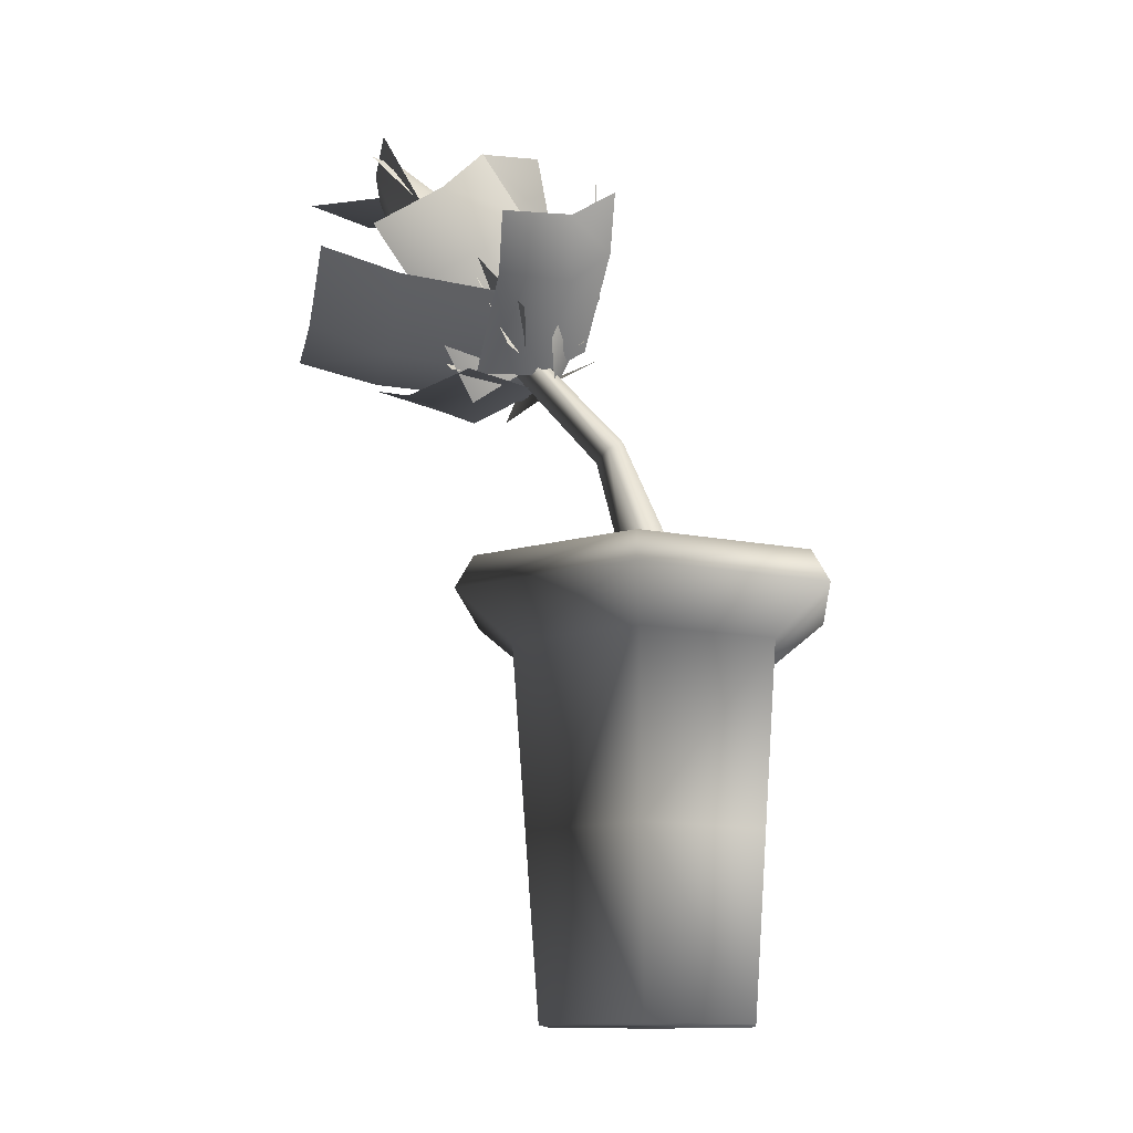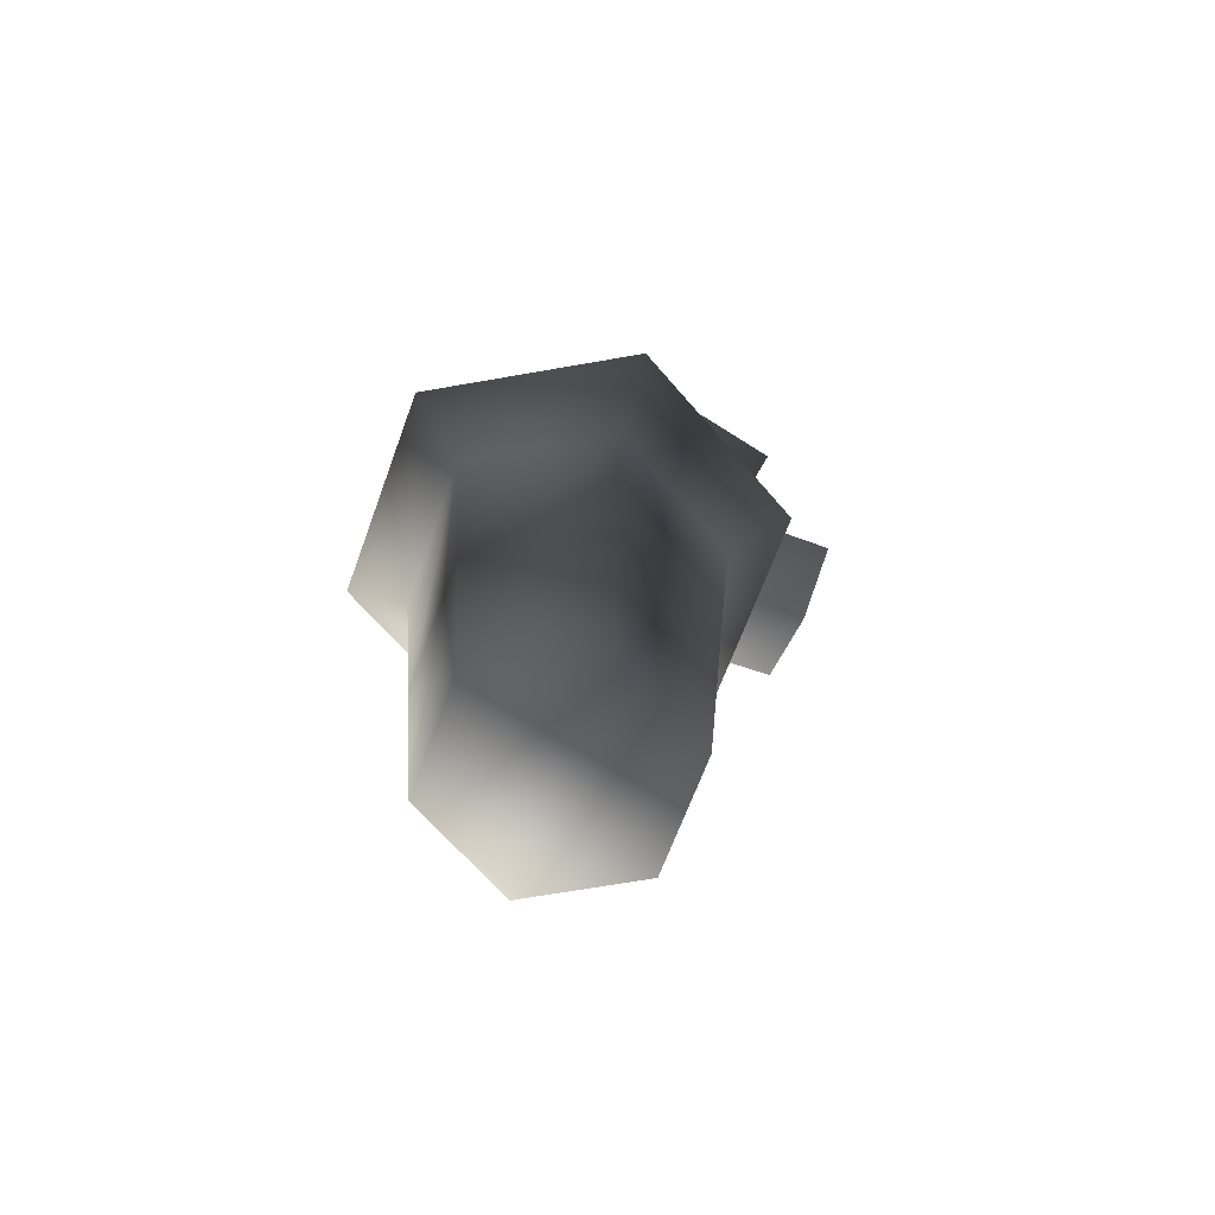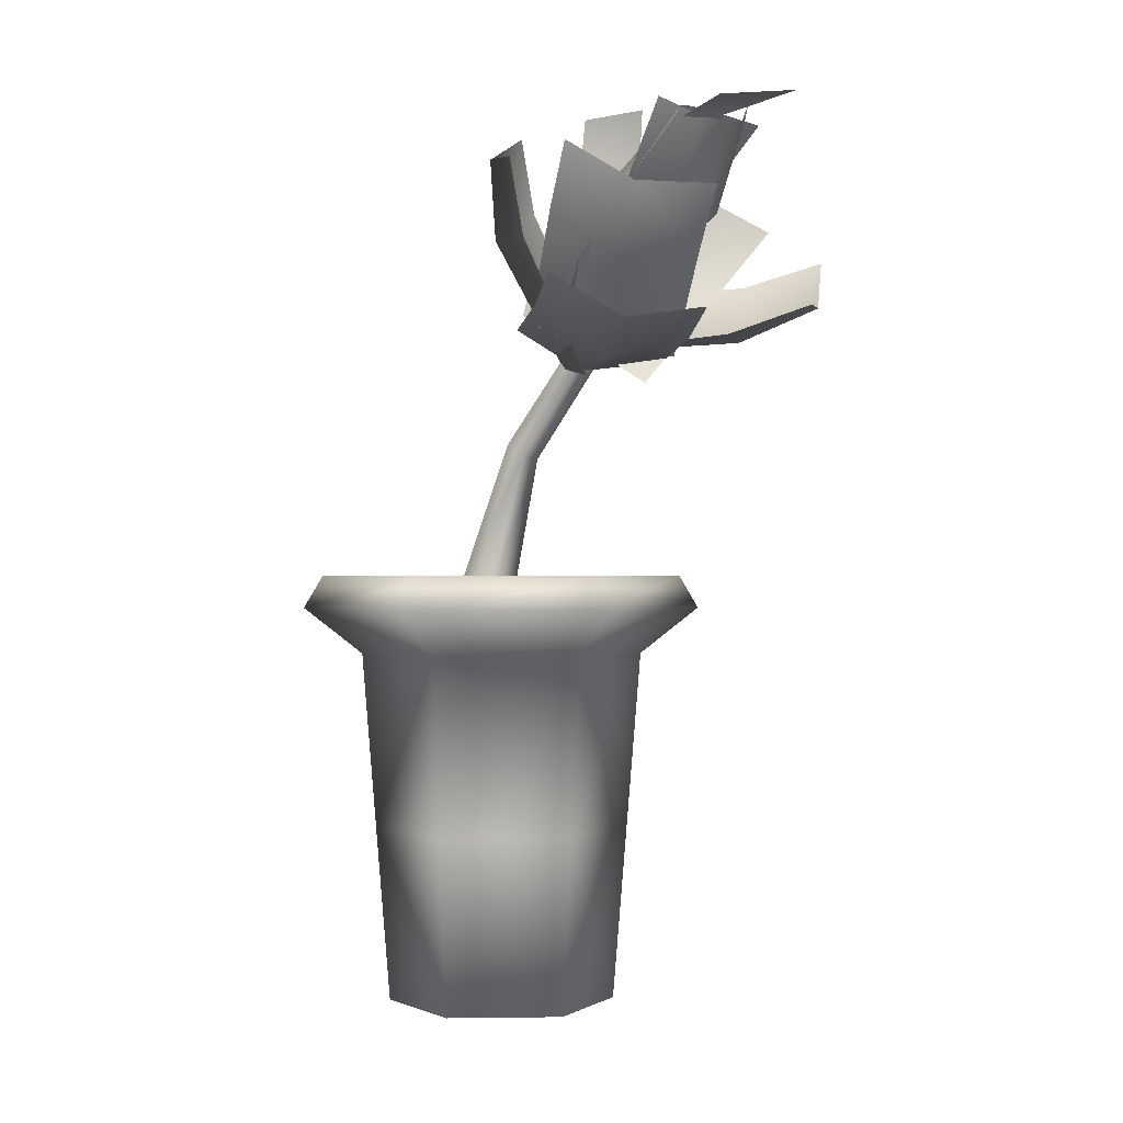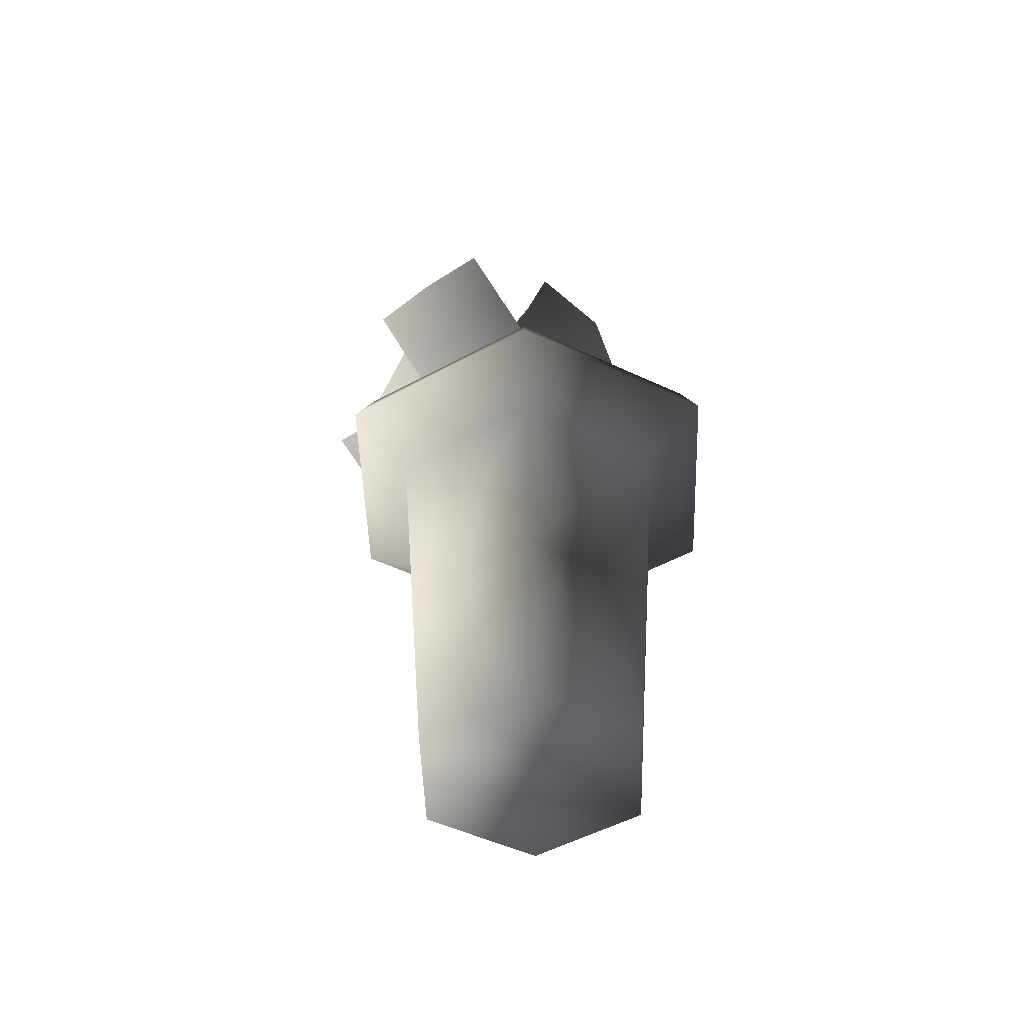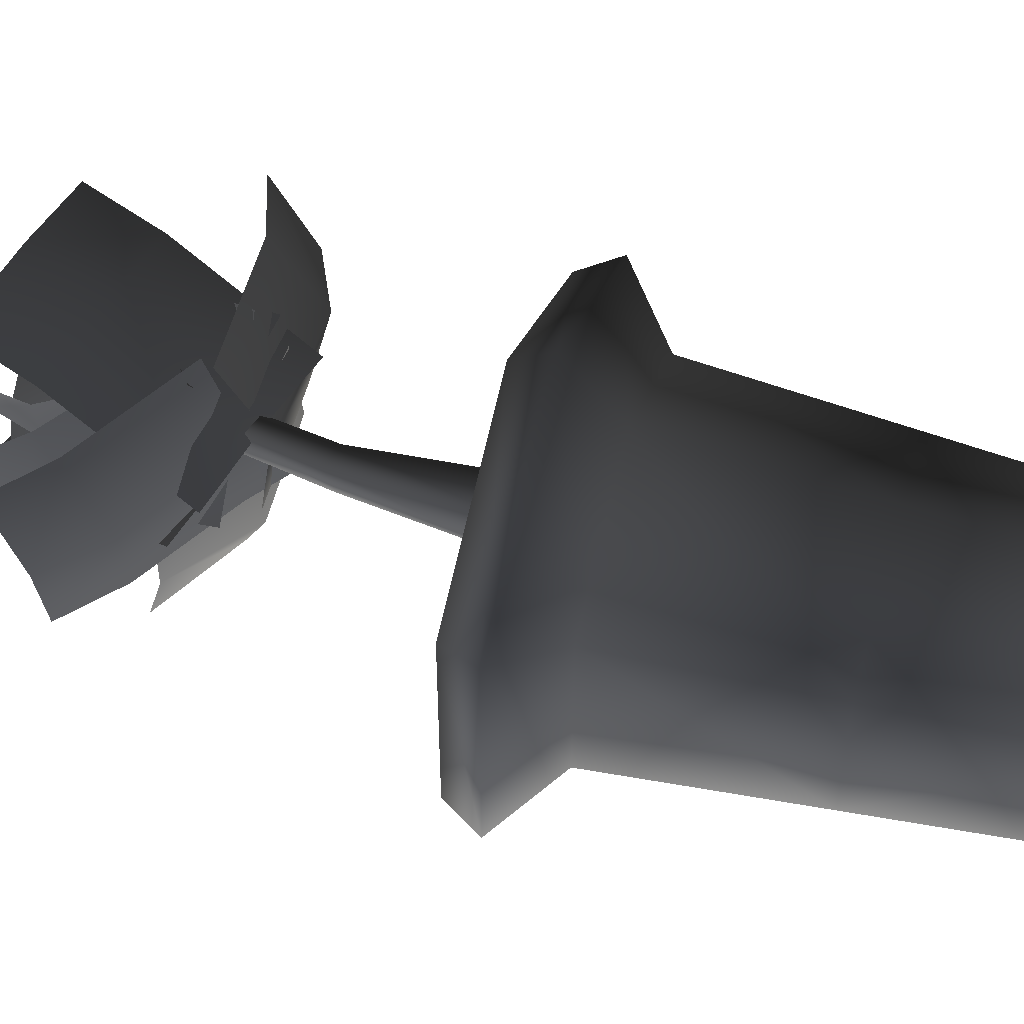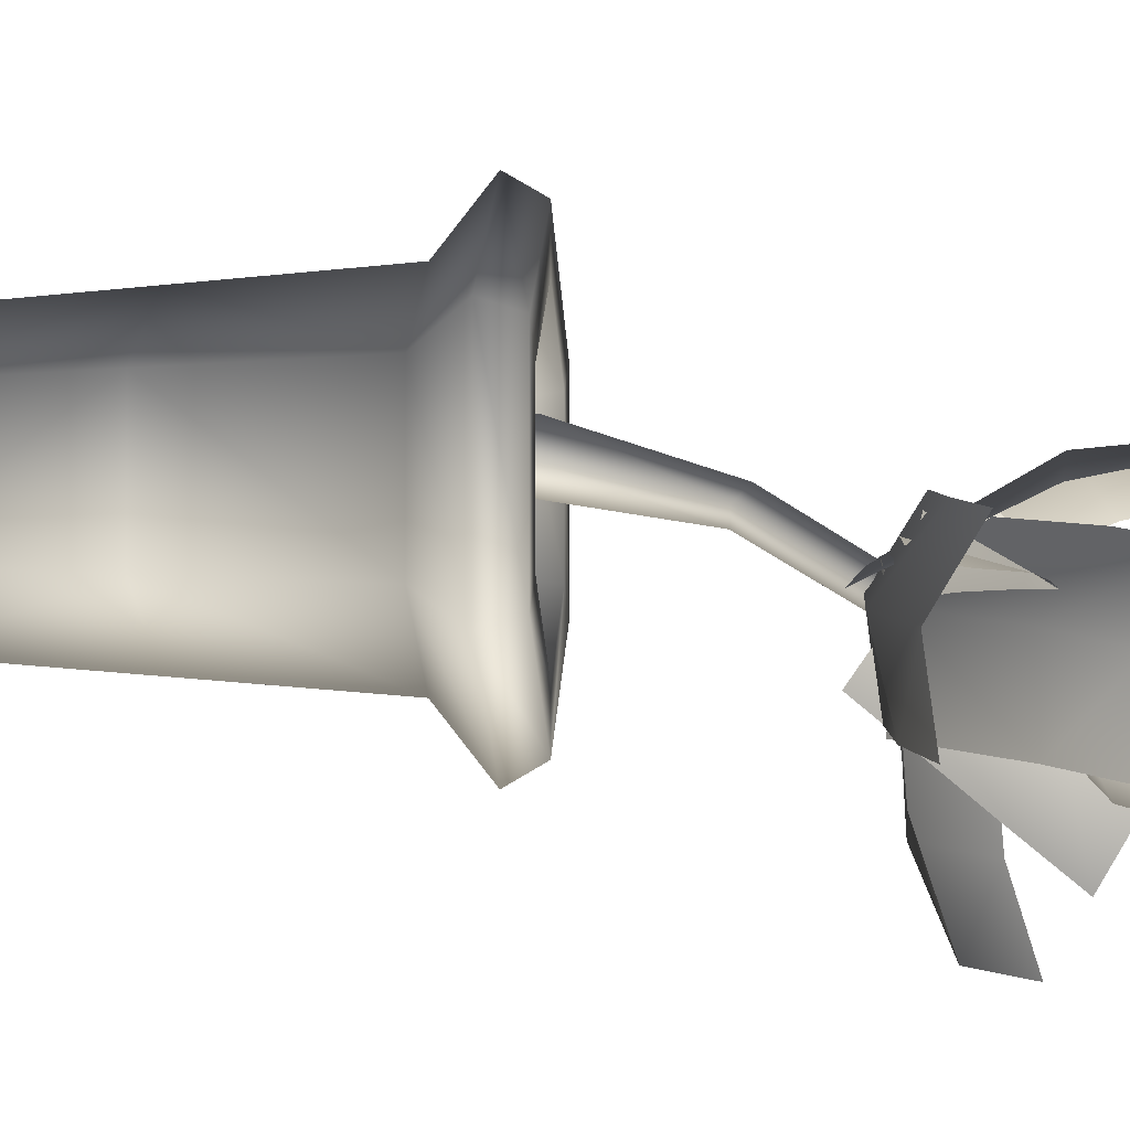
<metadata>
{"format":"obj","ext":"obj","renderer":"f3d","projection":"perspective","resolution":1024,"background":"white","views":[{"elev":-13.0,"azim":-115.5,"up":"+Y"},{"elev":-64.4,"azim":-19.8,"up":"+Y"},{"elev":-0.4,"azim":86.8,"up":"+Y"},{"elev":-48.0,"azim":-58.1,"up":"+Y"},{"elev":53.4,"azim":-73.8,"up":"+Z"},{"elev":-1.7,"azim":94.4,"up":"+Z"}]}
</metadata>
<code>
v -0.004273 0.4884 -0.1501
v -0.1354 0.4884 -0.07445
v 0.1268 0.4884 -0.07445
v -0.1354 0.4884 0.07695
v -0.1354 0.4884 -0.07445
v -0.1427 0.5175 -0.07868
v -0.1427 0.5175 0.08117
v -0.004273 0.4884 0.1526
v -0.004273 0.5175 0.1611
v 0.1268 0.4884 0.07695
v 0.1342 0.5175 0.08117
v 0.1268 0.4884 -0.07445
v 0.1342 0.5175 -0.07868
v -0.004273 0.4884 -0.1501
v -0.004273 0.5175 -0.1586
v -0.1354 0.4884 -0.07445
v -0.1427 0.5175 -0.07868
v -0.1388 0.2073 -0.07644
v -0.1239 -0.00633 -0.06784
v -0.1239 -0.00633 0.07034
v -0.1388 0.2073 0.07893
v 0.1154 -0.00633 -0.06784
v 0.1154 -0.00633 0.07034
v -0.004273 -0.00633 -0.1369
v -0.1239 -0.00633 -0.06784
v -0.004273 -0.00633 0.1394
v -0.004273 0.2073 0.1566
v 0.1303 0.2073 0.07893
v 0.1303 0.2073 -0.07644
v -0.004273 0.2073 -0.1541
v -0.1388 0.2073 -0.07644
v -0.1537 0.4209 -0.08503
v -0.004273 0.4209 -0.1713
v 0.1452 0.4209 -0.08503
v 0.1452 0.4209 0.08753
v -0.004273 0.4209 0.1738
v -0.1537 0.4209 0.08753
v -0.1537 0.4209 -0.08503
v -0.004273 0.4775 0.2456
v -0.2159 0.4775 0.1234
v 0.2073 0.4775 0.1234
v 0.2073 0.4775 -0.1209
v -0.004273 0.4775 -0.2431
v -0.2159 0.4775 -0.1209
v -0.2159 0.4775 -0.1209
v -0.1956 0.5175 0.1117
v -0.1956 0.5175 -0.1092
v -0.004273 0.5175 0.2222
v 0.1871 0.5175 0.1117
v 0.1871 0.5175 -0.1092
v -0.004273 0.5175 -0.2197
v -0.1956 0.5175 -0.1092
v -0.004273 0.4884 0.1526
v 0.1268 0.4884 0.07695
v -0.1354 0.4884 0.07695
v 0.09814 0.7924 -0.09696
v 0.1281 0.8577 -0.02932
v 0.0749 0.9786 -0.1271
v 0.1273 0.7844 -0.1024
v 0.1161 0.778 -0.2004
v 0.2424 0.8844 -0.2155
v 0.2678 1.006 -0.06136
v 0.2268 0.935 -0.04684
v 0.2643 0.8788 -0.1182
v 0.3032 0.955 -0.1359
v 0.09213 0.8305 -0.03168
v 0.2918 0.9537 -0.23
v 0.07558 0.9751 -0.0885
v 0.09446 1.064 -0.09578
v 0.1251 1.07 -0.1618
v 0.09124 0.9771 -0.1599
v 0.1106 0.902 -0.07725
v 0.1031 0.8975 -0.1498
v 0.1143 0.8201 -0.06737
v 0.1068 0.8156 -0.1399
v 0.1022 0.7617 -0.09098
v 0.09066 0.7739 -0.1879
v 0.2556 0.7841 -0.202
v 0.2682 0.82 -0.02778
v 0.1032 0.8098 -0.01377
v 0.2641 0.7615 -0.1067
v 0.3494 0.8468 -0.03918
v 0.3448 0.7981 -0.12
v 0.3368 0.8109 -0.2134
v 0.09923 0.7648 -0.06939
v 0.1996 0.747 -0.09012
v 0.2376 0.9012 -0.01591
v 0.08249 1.042 -0.02008
v 0.05827 0.9553 -0.03632
v 0.1382 0.9107 0.01285
v 0.1648 1.001 0.01967
v 0.02023 0.8011 -0.1105
v 0.2618 0.9876 0.000325
v -0.01181 0.8604 -0.1943
v 0.107 0.7742 -0.1713
v 0.09211 0.7789 -0.09129
v 0.1153 0.8259 -0.0204
v -0.003494 0.9121 -0.04338
v -0.02919 0.858 -0.108
v -0.05968 0.9187 -0.2116
v -0.07185 0.9231 -0.1279
v -0.05136 0.9704 -0.06069
v 0.0999 0.7834 -0.09335
v 0.03207 0.8537 -0.1055
v 0.05793 0.868 -0.2922
v 0.293 0.8194 -0.3356
v 0.2507 0.7905 -0.2478
v 0.1387 0.7925 -0.2751
v 0.1749 0.8295 -0.3634
v 0.1867 0.7733 -0.06812
v 0.08151 0.8954 -0.3833
v 0.2676 1.018 -0.1685
v 0.3492 1.041 -0.2255
v 0.3315 1.05 -0.3126
v 0.2407 1.041 -0.2433
v 0.2115 0.953 -0.1679
v 0.1738 0.9936 -0.2181
v 0.1454 0.9019 -0.1598
v 0.1078 0.9425 -0.21
v 0.1446 1.049 -0.298
v 0.09945 0.9721 -0.2407
v 0.1273 0.9856 -0.1793
v 0.1778 1.057 -0.2462
v 0.1695 0.9841 -0.1434
v 0.22 1.055 -0.2103
v 0.2201 0.9738 -0.1228
v 0.2699 1.046 -0.1884
v 0.2836 0.95 -0.1252
v 0.3287 1.027 -0.1825
v 0.06127 0.8883 -0.1959
v 0.04249 0.7943 -0.1583
v 0.08253 0.795 -0.1186
v 0.1004 0.89 -0.1546
v 0.1052 0.8049 -0.0893
v 0.134 0.8984 -0.1124
v 0.1472 0.7983 -0.06903
v 0.1819 0.8929 -0.09731
v 0.2061 0.7865 -0.05296
v 0.2346 0.8804 -0.08042
v 0.2327 0.8769 -0.07847
v 0.1897 0.8037 -0.03342
v 0.1452 0.7958 -0.0715
v 0.1885 0.8665 -0.1177
v 0.1101 0.7794 -0.1128
v 0.153 0.8507 -0.1602
v 0.05544 0.8058 -0.1288
v 0.0987 0.8771 -0.1747
v 0.006332 0.8297 -0.1528
v 0.04932 0.9029 -0.1978
v 0.2844 0.9475 -0.1256
v 0.2515 0.9253 -0.185
v 0.2078 0.9267 -0.2224
v 0.1577 0.9422 -0.2465
v 0.09776 0.979 -0.2508
v 0.3244 1.043 -0.1612
v 0.2875 1.03 -0.2123
v 0.2438 1.031 -0.2497
v 0.1942 1.046 -0.2749
v 0.1378 1.075 -0.2864
v 0.1292 0.7872 -0.09683
v 0.121 0.8034 -0.08601
v 0.04892 0.6771 -0.004768
v 0.05804 0.6611 -0.02229
v 0.02008 0.5109 0.05057
v 0.03782 0.5015 0.01451
v 0.03956 0.2818 0.05368
v 0.06504 0.292 -0.02409
v 0.1158 0.7853 -0.1188
v 0.04085 0.6592 -0.04096
v 0.008181 0.4994 -0.01414
v -0.001674 0.2982 -0.07215
v 0.09228 0.8003 -0.1076
v 0.02111 0.6741 -0.03497
v -0.02788 0.5076 0.004208
v -0.06839 0.292 -0.02409
v 0.1063 0.8115 -0.09237
v 0.02609 0.6851 -0.0126
v -0.02053 0.5146 0.0442
v -0.0429 0.2818 0.05368
v 0.07731 0.9329 -0.3198
v 0.08219 0.8662 -0.2653
v 0.03949 0.9107 -0.1887
v 0.04405 0.9803 -0.2451
v 0.1338 0.7453 -0.1642
v 0.07002 1.045 -0.1816
g TRADESKILL_HERBS_01
o TRADESKILL_HERBS_010
f 1 2 3
f 4 5 6
f 6 7 4
f 8 4 7
f 7 9 8
f 10 8 9
f 9 11 10
f 12 10 11
f 11 13 12
f 14 12 13
f 13 15 14
f 16 14 15
f 15 17 16
f 18 19 20
f 20 21 18
f 22 23 24
f 20 25 24
f 23 20 24
f 23 26 20
f 21 20 26
f 26 27 21
f 27 26 23
f 23 28 27
f 28 23 22
f 22 29 28
f 29 22 24
f 24 30 29
f 30 24 25
f 25 31 30
f 30 31 32
f 32 33 30
f 29 30 33
f 33 34 29
f 28 29 34
f 34 35 28
f 27 28 35
f 35 36 27
f 21 27 36
f 36 37 21
f 18 21 37
f 37 38 18
f 39 40 37
f 37 36 39
f 41 39 36
f 36 35 41
f 42 41 35
f 35 34 42
f 43 42 34
f 34 33 43
f 44 43 33
f 33 32 44
f 40 45 38
f 38 37 40
f 46 47 45
f 45 40 46
f 48 46 40
f 40 39 48
f 49 48 39
f 39 41 49
f 50 49 41
f 41 42 50
f 51 50 42
f 42 43 51
f 52 51 43
f 43 44 52
f 51 52 17
f 17 15 51
f 50 51 15
f 15 13 50
f 49 50 13
f 13 11 49
f 48 49 11
f 11 9 48
f 46 48 9
f 9 7 46
f 47 46 7
f 7 6 47
f 53 54 3
f 2 53 3
f 2 55 53
o TRADESKILL_HERBS_011
f 56 57 58
f 59 60 61
f 62 63 64
f 64 65 62
f 63 66 59
f 59 64 63
f 61 64 59
f 65 64 61
f 61 67 65
f 68 69 70
f 70 71 68
f 72 68 71
f 71 73 72
f 74 72 73
f 73 75 74
f 76 77 78
f 79 80 76
f 76 81 79
f 78 81 76
f 82 79 81
f 81 83 82
f 83 81 78
f 78 84 83
f 85 86 87
f 88 89 90
f 90 91 88
f 89 92 85
f 85 90 89
f 87 90 85
f 91 90 87
f 87 93 91
f 94 95 96
f 96 97 98
f 98 99 96
f 96 99 94
f 100 94 99
f 99 101 100
f 101 99 98
f 98 102 101
f 103 104 105
f 106 107 108
f 108 109 106
f 107 110 103
f 103 108 107
f 105 108 103
f 109 108 105
f 105 111 109
f 112 113 114
f 114 115 112
f 116 112 115
f 115 117 116
f 118 116 117
f 117 119 118
f 120 121 122
f 122 123 120
f 123 122 124
f 124 125 123
f 125 124 126
f 126 127 125
f 127 126 128
f 128 129 127
f 130 131 132
f 132 133 130
f 133 132 134
f 134 135 133
f 135 134 136
f 136 137 135
f 137 136 138
f 138 139 137
f 121 130 133
f 133 122 121
f 122 133 135
f 135 124 122
f 124 135 137
f 137 126 124
f 126 137 139
f 139 128 126
f 140 141 142
f 142 143 140
f 143 142 144
f 144 145 143
f 145 144 146
f 146 147 145
f 147 146 148
f 148 149 147
f 150 140 143
f 143 151 150
f 151 143 145
f 145 152 151
f 152 145 147
f 147 153 152
f 153 147 149
f 149 154 153
f 155 150 151
f 151 156 155
f 156 151 152
f 152 157 156
f 157 152 153
f 153 158 157
f 158 153 154
f 154 159 158
f 160 161 162
f 162 163 160
f 163 162 164
f 164 165 163
f 165 164 166
f 166 167 165
f 168 160 163
f 163 169 168
f 169 163 165
f 165 170 169
f 170 165 167
f 167 171 170
f 172 168 169
f 169 173 172
f 173 169 170
f 170 174 173
f 174 170 171
f 171 175 174
f 176 172 173
f 173 177 176
f 177 173 174
f 174 178 177
f 178 174 175
f 175 179 178
f 161 176 177
f 177 162 161
f 162 177 178
f 178 164 162
f 164 178 179
f 179 166 164
f 180 181 182
f 182 183 180
f 181 184 56
f 56 182 181
f 58 182 56
f 183 182 58
f 58 185 183

</code>
